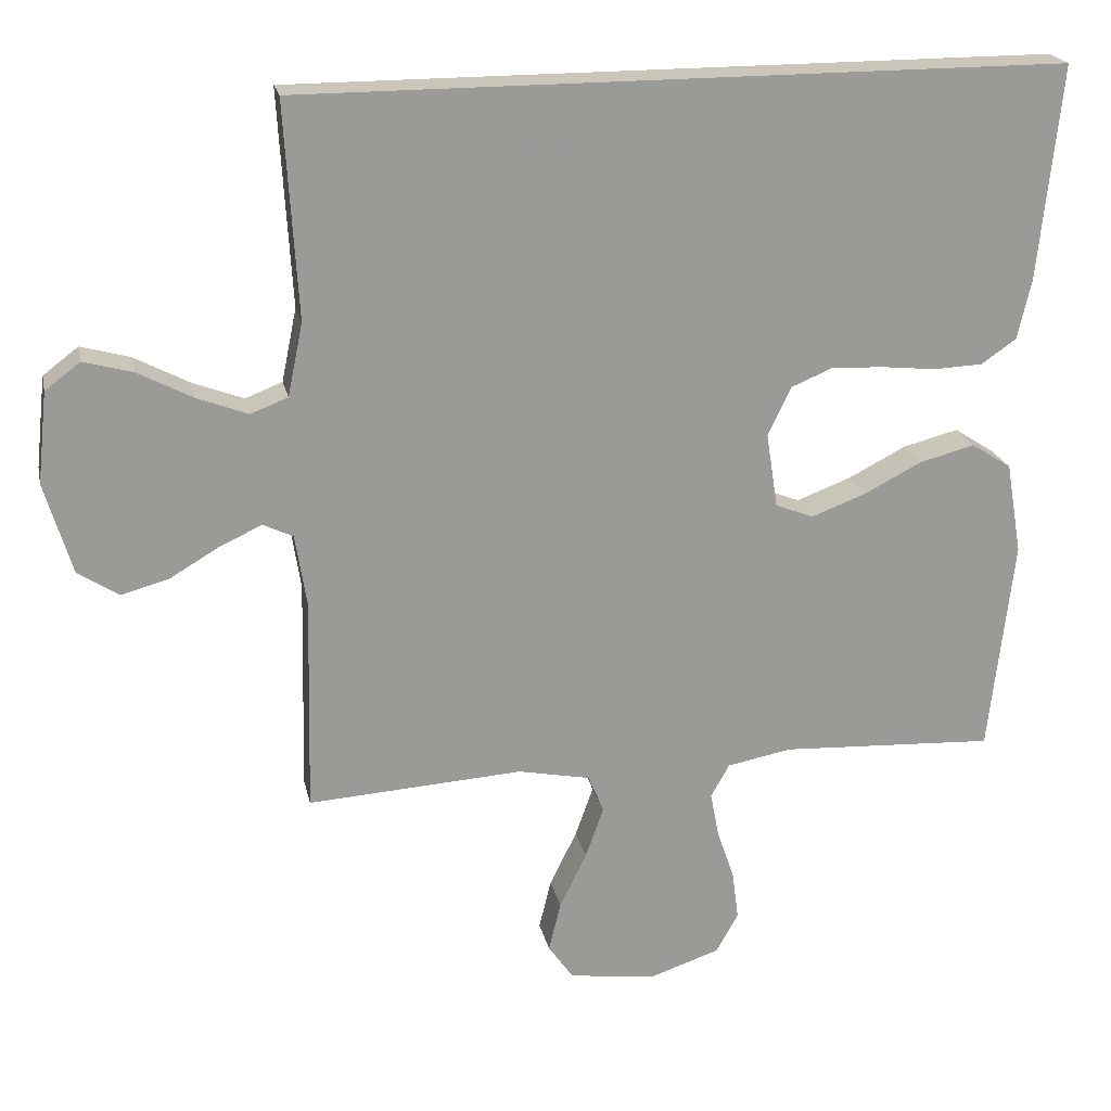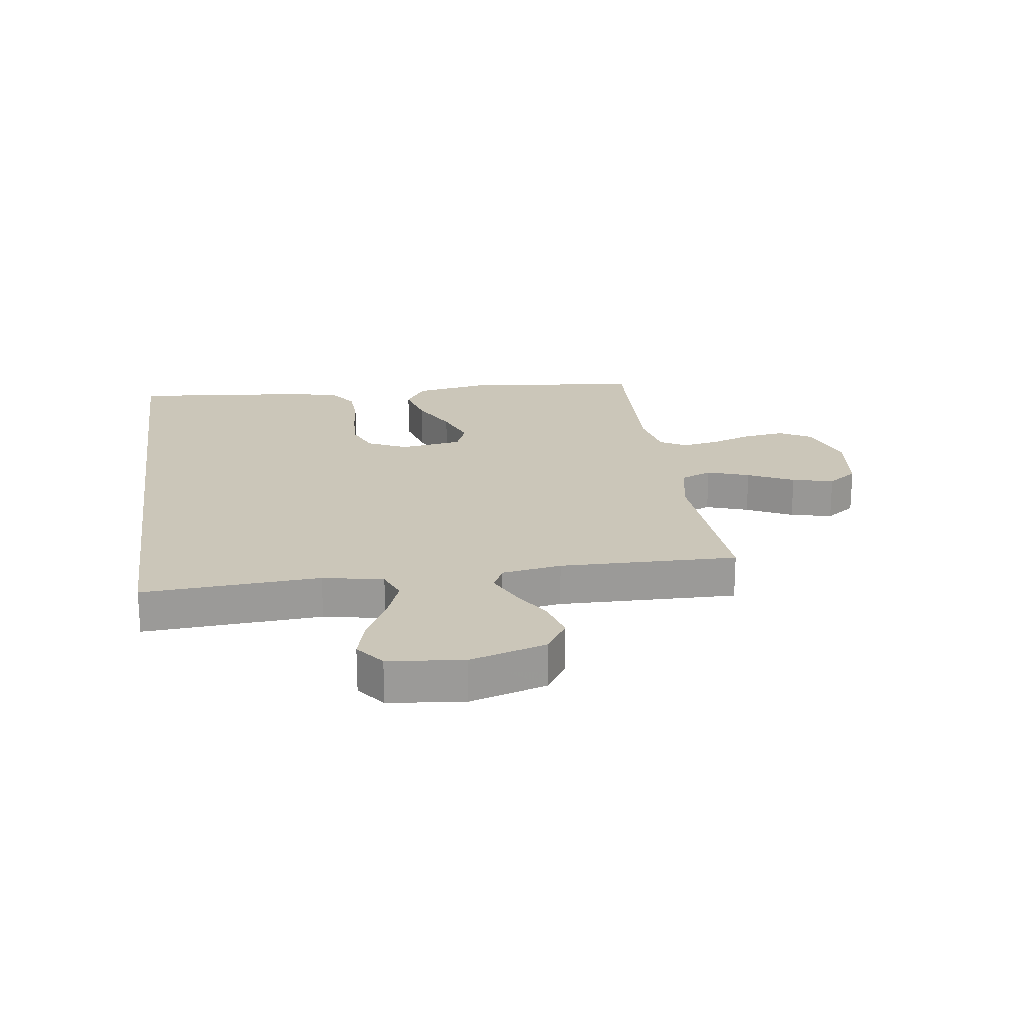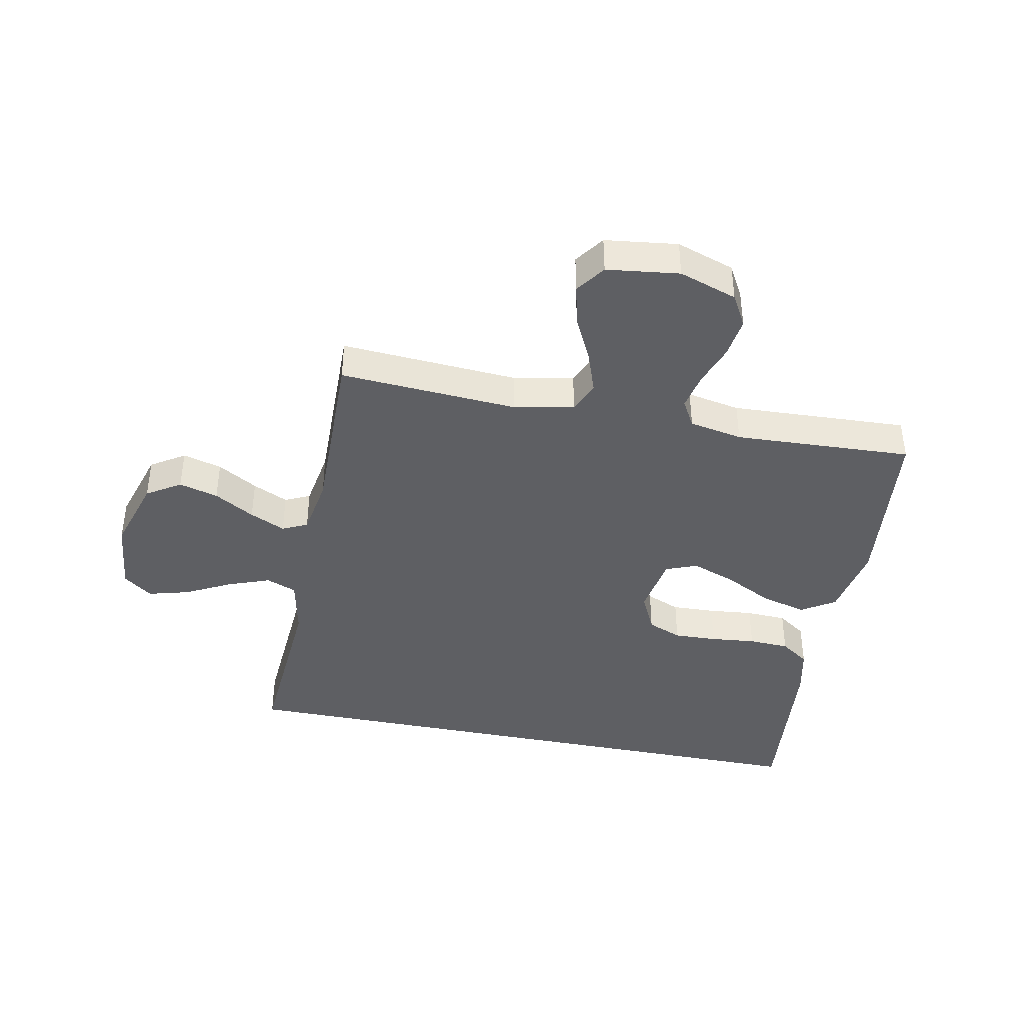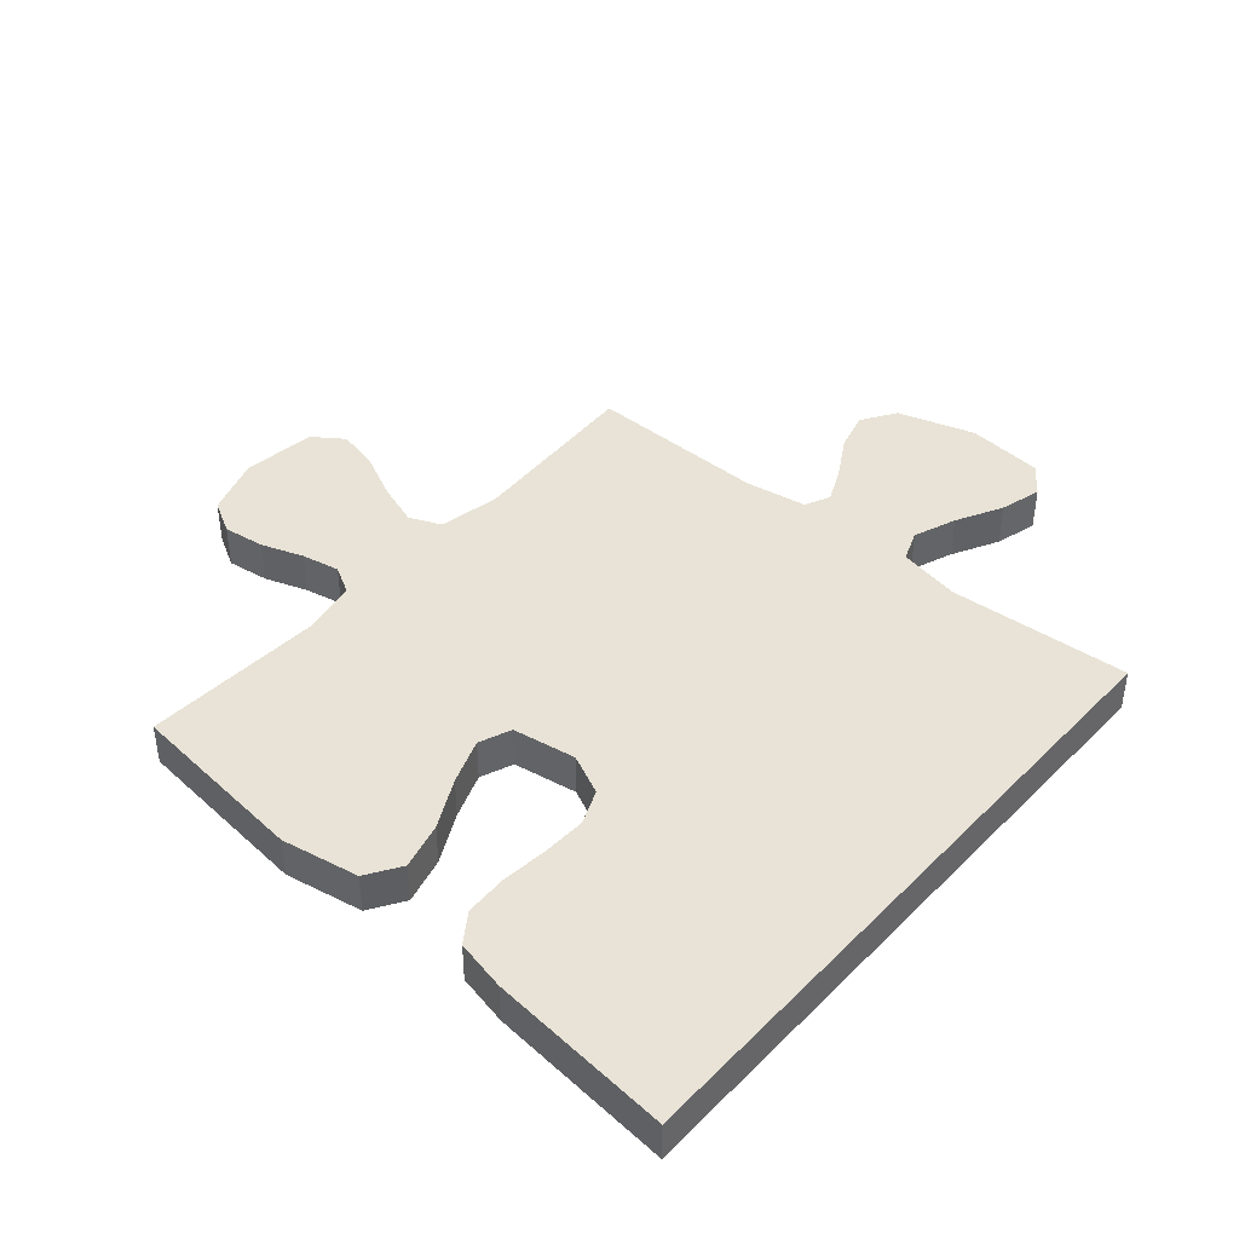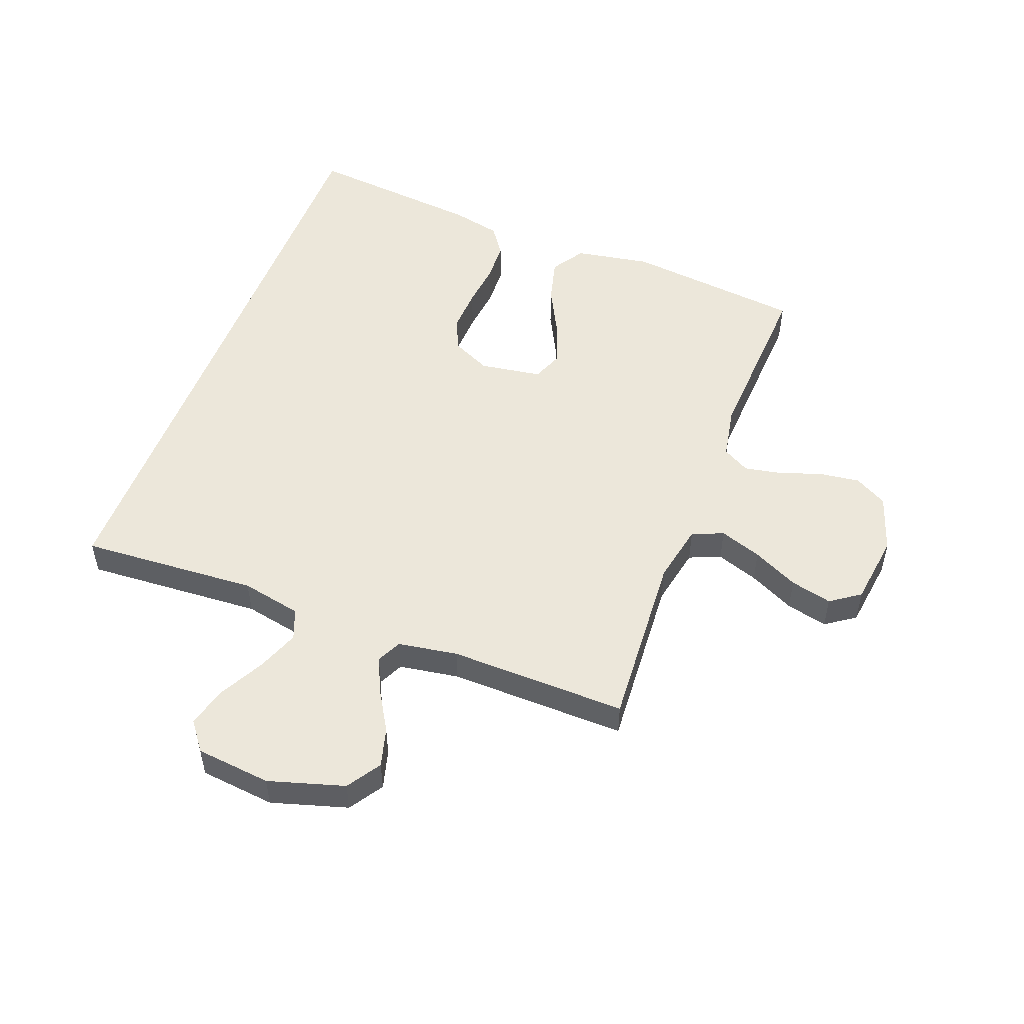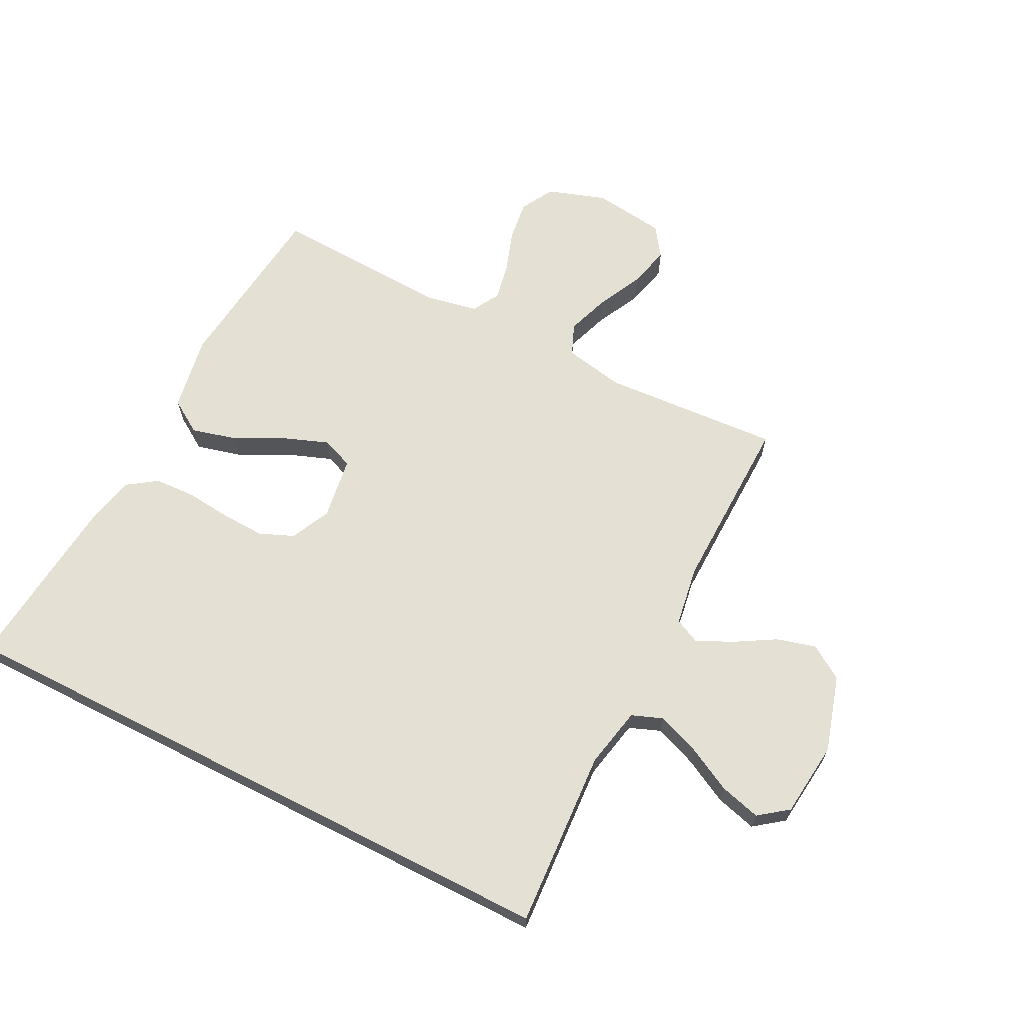
<metadata>
{"format":"obj","ext":"obj","renderer":"f3d","projection":"perspective","resolution":1024,"background":"white","views":[{"elev":21.0,"azim":168.1,"up":"+Z"},{"elev":20.9,"azim":81.7,"up":"+Y"},{"elev":-40.5,"azim":168.5,"up":"+Y"},{"elev":41.7,"azim":-49.4,"up":"+Y"},{"elev":51.4,"azim":110.7,"up":"+Y"},{"elev":65.8,"azim":26.9,"up":"+Y"}]}
</metadata>
<code>
v -0.5 0.07 -0.5
v -0.534 0.07 -0.2
v -0.512 0.07 -0.072
v -0.456 0.07 -0.036
v -0.379 0.07 -0.056
v -0.297 0.07 -0.098
v -0.222 0.07 -0.126
v -0.169 0.07 -0.105
v -0.153 0.07 0
v -0.185 0.07 0.067
v -0.243 0.07 0.091
v -0.316 0.07 0.088
v -0.392 0.07 0.08
v -0.461 0.07 0.083
v -0.51 0.07 0.117
v -0.529 0.07 0.2
v -0.56 0.07 0.5
v 0.506 0.07 0.5
v 0.488 0.07 0.2
v 0.509 0.07 0.098
v 0.561 0.07 0.078
v 0.632 0.07 0.105
v 0.708 0.07 0.145
v 0.777 0.07 0.164
v 0.826 0.07 0.127
v 0.84 0.07 0
v 0.802 0.07 -0.128
v 0.745 0.07 -0.165
v 0.679 0.07 -0.147
v 0.611 0.07 -0.107
v 0.551 0.07 -0.079
v 0.509 0.07 -0.099
v 0.493 0.07 -0.2
v 0.5 0.07 -0.5
v 0.2 0.07 -0.481
v 0.099 0.07 -0.501
v 0.077 0.07 -0.554
v 0.102 0.07 -0.625
v 0.14 0.07 -0.702
v 0.157 0.07 -0.772
v 0.122 0.07 -0.822
v 0 0.07 -0.838
v -0.098 0.07 -0.805
v -0.129 0.07 -0.75
v -0.12 0.07 -0.681
v -0.096 0.07 -0.611
v -0.084 0.07 -0.548
v -0.11 0.07 -0.502
v -0.2 0.07 -0.485
v -0.5 0 -0.5
v -0.534 0 -0.2
v -0.512 0 -0.072
v -0.456 0 -0.036
v -0.379 0 -0.056
v -0.297 0 -0.098
v -0.222 0 -0.126
v -0.169 0 -0.105
v -0.153 0 0
v -0.185 0 0.067
v -0.243 0 0.091
v -0.316 0 0.088
v -0.392 0 0.08
v -0.461 0 0.083
v -0.51 0 0.117
v -0.529 0 0.2
v -0.56 0 0.5
v 0.506 0 0.5
v 0.488 0 0.2
v 0.509 0 0.098
v 0.561 0 0.078
v 0.632 0 0.105
v 0.708 0 0.145
v 0.777 0 0.164
v 0.826 0 0.127
v 0.84 0 0
v 0.802 0 -0.128
v 0.745 0 -0.165
v 0.679 0 -0.147
v 0.611 0 -0.107
v 0.551 0 -0.079
v 0.509 0 -0.099
v 0.493 0 -0.2
v 0.5 0 -0.5
v 0.2 0 -0.481
v 0.099 0 -0.501
v 0.077 0 -0.554
v 0.102 0 -0.625
v 0.14 0 -0.702
v 0.157 0 -0.772
v 0.122 0 -0.822
v 0 0 -0.838
v -0.098 0 -0.805
v -0.129 0 -0.75
v -0.12 0 -0.681
v -0.096 0 -0.611
v -0.084 0 -0.548
v -0.11 0 -0.502
v -0.2 0 -0.485
f 43 44 45 46
f 43 46 47
f 42 43 47
f 41 42 47
f 38 39 40 41
f 37 38 41 47
f 36 37 47 48
f 33 34 35
f 32 33 35 36
f 27 28 29 30
f 27 30 31
f 26 27 31
f 25 26 31
f 22 23 24 25
f 21 22 25 31
f 20 21 31 32
f 16 17 18 19
f 12 13 14 15
f 11 12 15 16
f 3 4 5 6
f 3 6 7
f 49 1 2 3
f 49 3 7
f 48 49 7 8
f 36 48 8 9
f 32 36 9 10
f 20 32 10 11
f 11 16 19 20
f 95 94 93 92
f 96 95 92
f 96 92 91
f 96 91 90
f 90 89 88 87
f 96 90 87 86
f 97 96 86 85
f 84 83 82
f 85 84 82 81
f 79 78 77 76
f 80 79 76
f 80 76 75
f 80 75 74
f 74 73 72 71
f 80 74 71 70
f 81 80 70 69
f 68 67 66 65
f 64 63 62 61
f 65 64 61 60
f 55 54 53 52
f 56 55 52
f 52 51 50 98
f 56 52 98
f 57 56 98 97
f 58 57 97 85
f 59 58 85 81
f 60 59 81 69
f 69 68 65 60
f 1 50 51 2
f 2 51 52 3
f 3 52 53 4
f 4 53 54 5
f 5 54 55 6
f 6 55 56 7
f 7 56 57 8
f 8 57 58 9
f 9 58 59 10
f 10 59 60 11
f 11 60 61 12
f 12 61 62 13
f 13 62 63 14
f 14 63 64 15
f 15 64 65 16
f 16 65 66 17
f 17 66 67 18
f 18 67 68 19
f 19 68 69 20
f 20 69 70 21
f 21 70 71 22
f 22 71 72 23
f 23 72 73 24
f 24 73 74 25
f 25 74 75 26
f 26 75 76 27
f 27 76 77 28
f 28 77 78 29
f 29 78 79 30
f 30 79 80 31
f 31 80 81 32
f 32 81 82 33
f 33 82 83 34
f 34 83 84 35
f 35 84 85 36
f 36 85 86 37
f 37 86 87 38
f 38 87 88 39
f 39 88 89 40
f 40 89 90 41
f 41 90 91 42
f 42 91 92 43
f 43 92 93 44
f 44 93 94 45
f 45 94 95 46
f 46 95 96 47
f 47 96 97 48
f 48 97 98 49
f 49 98 50 1

</code>
